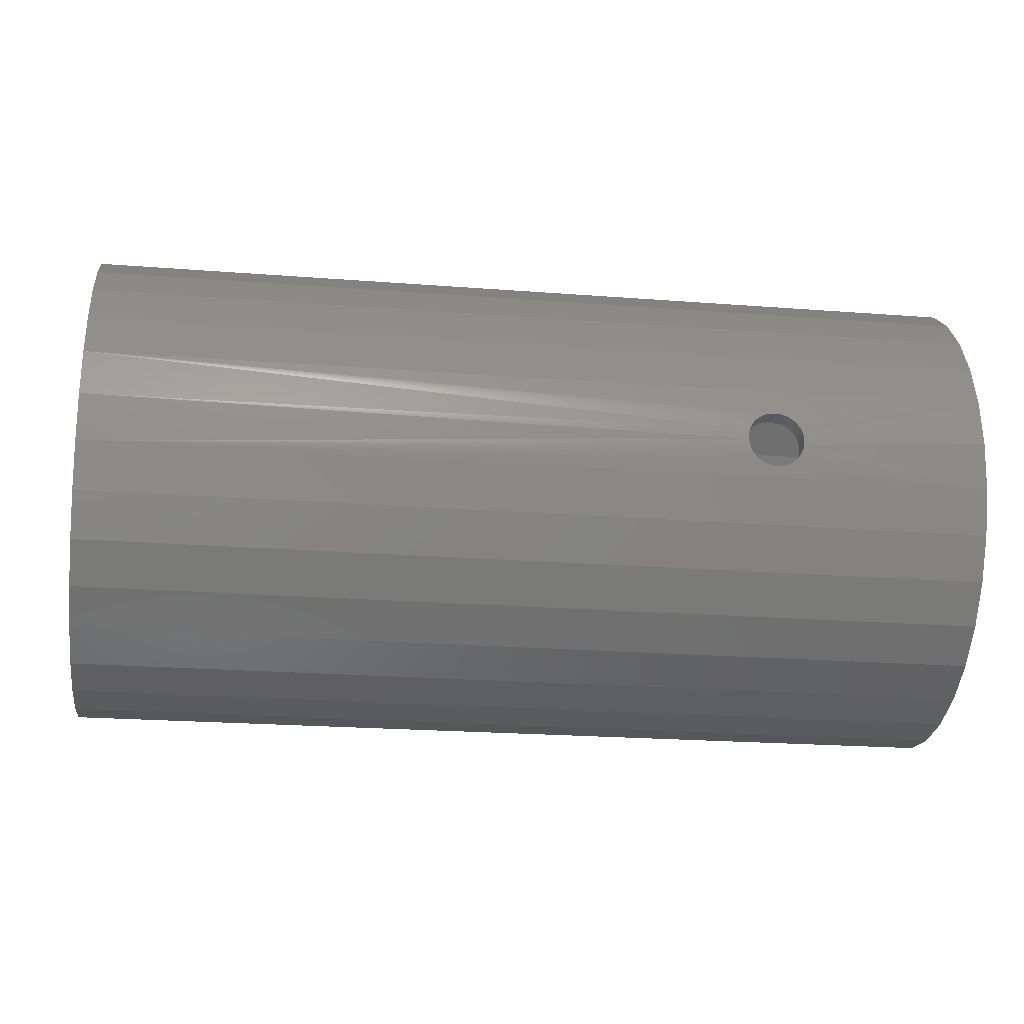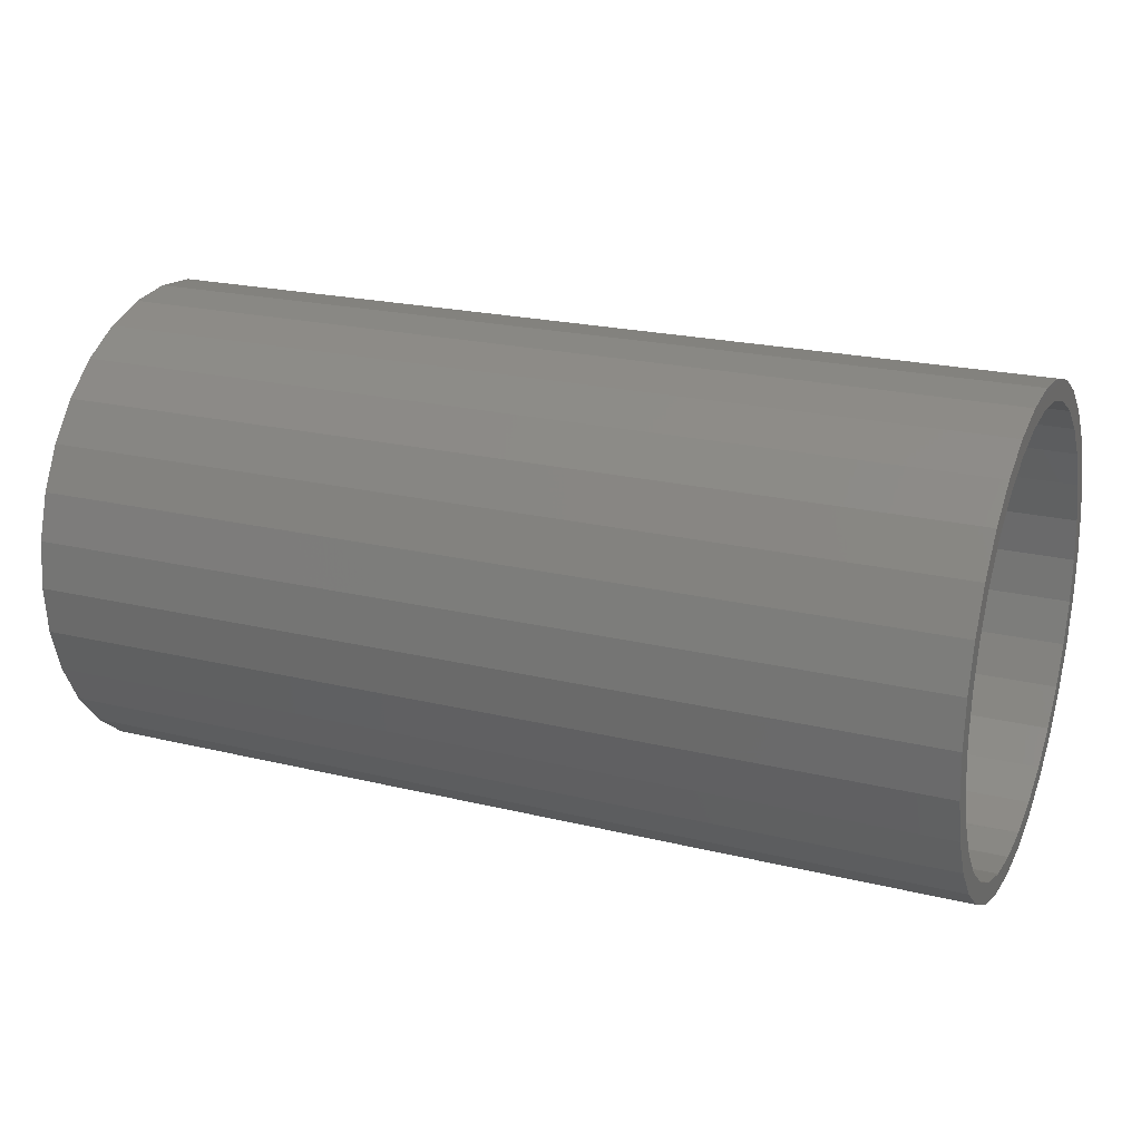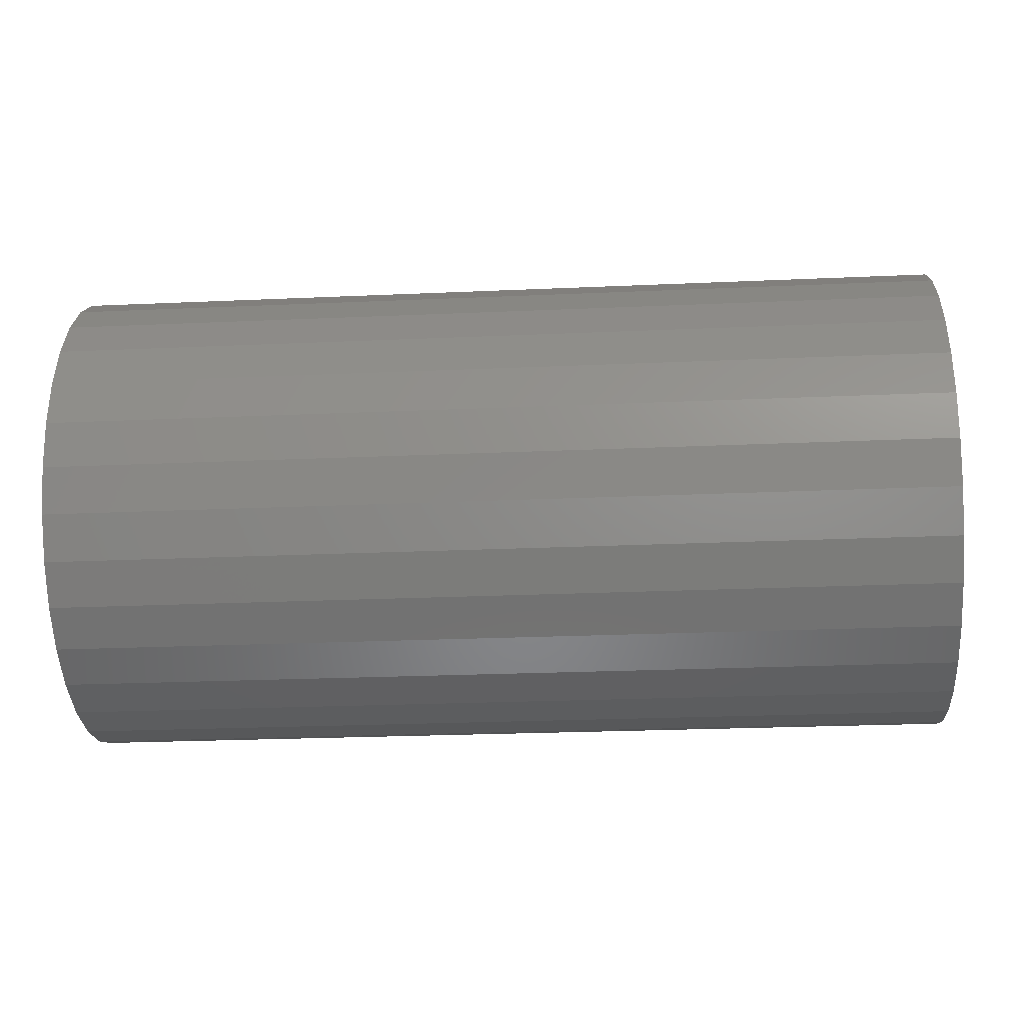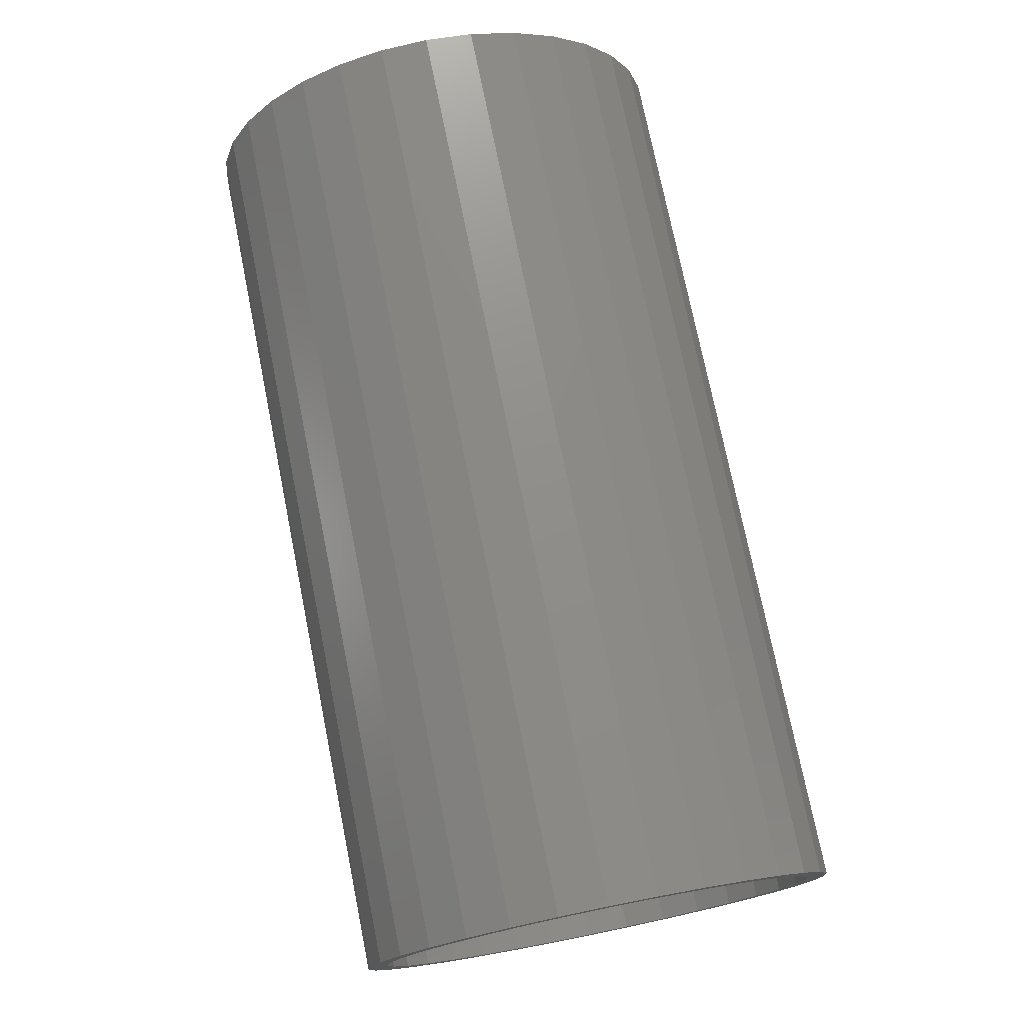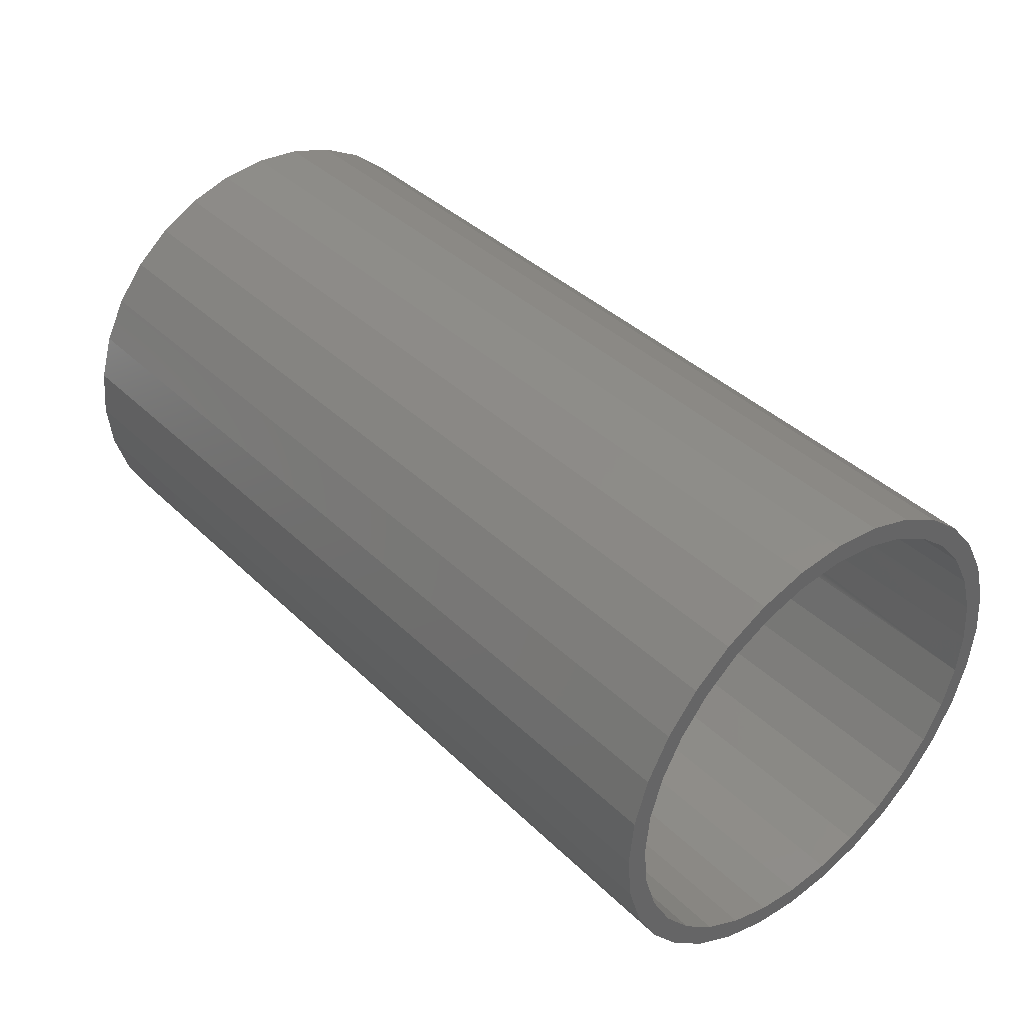
<metadata>
{"format":"stl","ext":"stl","renderer":"f3d","projection":"perspective","resolution":1024,"background":"white","views":[{"elev":-22.4,"azim":172.4,"up":"+Y"},{"elev":21.9,"azim":23.0,"up":"+Z"},{"elev":-25.2,"azim":4.1,"up":"+Y"},{"elev":74.9,"azim":-101.4,"up":"+Z"},{"elev":39.2,"azim":49.9,"up":"+Y"}]}
</metadata>
<code>
# stl→obj: 236 verts, 476 faces
v 0 -0.1953 2.465e-17
v 0.1799 -0.1914 -0.03927
v 0.75 -0.1953 2.465e-17
v 0.1799 -0.03327 -0.1974
v 0.1768 -0.02348 -0.1991
v 0.1806 -0.02367 -0.1991
v 0.1867 0.02269 -0.2006
v 0.183 0.02348 -0.2006
v 0.1799 0.04528 -0.1974
v 0.1792 0.02367 -0.2005
v 0 0.04528 -0.1974
v 0.1755 0.02326 -0.2006
v 0.1718 0.02224 -0.2007
v 0.1683 0.02066 -0.2008
v 0.1652 0.01854 -0.2009
v 0.1624 0.01595 -0.2011
v 0.1601 0.01294 -0.2012
v 0.1583 0.009608 -0.2013
v 0.157 0.006025 -0.2013
v 0 0.006003 -0.2013
v 0 -0.03327 -0.1974
v 0.1565 -0.003735 -0.2011
v 0.1574 -0.007374 -0.2009
v 0.1589 -0.01087 -0.2006
v 0.1609 -0.01409 -0.2003
v 0.1634 -0.01695 -0.2
v 0.1663 -0.01938 -0.1997
v 0.1696 -0.0213 -0.1995
v 0.1731 -0.02268 -0.1993
v 0.1563 0.001522 -0.2013
v 0.1562 2.9e-18 -0.2012
v 0.75 0.04528 -0.1974
v 0.75 0.006003 -0.2013
v 0.2024 0.007381 -0.2013
v 0.201 0.01088 -0.2013
v 0.199 0.0141 -0.2012
v 0.1965 0.01696 -0.201
v 0.1935 0.01938 -0.2009
v 0.1903 0.02131 -0.2007
v 0.75 -0.03327 -0.1974
v 0.1844 -0.02326 -0.1992
v 0.1881 -0.02224 -0.1993
v 0.1915 -0.02066 -0.1995
v 0.1947 -0.01854 -0.1998
v 0.1974 -0.01595 -0.2001
v 0.1998 -0.01295 -0.2004
v 0.2016 -0.009612 -0.2007
v 0.2028 -0.006027 -0.201
v 0.2036 -0.001523 -0.2012
v 0.2036 0 -0.2012
v 0.2033 0.003737 -0.2013
v 0.75 0.08304 -0.186
v 0.1799 0.08304 -0.186
v 0.75 0.1178 -0.1674
v 0.1799 0.1178 -0.1674
v 0.75 0.1484 -0.1424
v 0.1799 0.1484 -0.1424
v 0.75 0.1734 -0.1118
v 0.1799 0.1734 -0.1118
v 0.75 0.192 -0.07704
v 0.1799 0.192 -0.07704
v 0.75 0.2035 -0.03927
v 0.1799 0.2035 -0.03927
v 0.75 0.2073 -2.465e-17
v 0 0.2073 -2.465e-17
v 0 0.08304 -0.186
v 0 0.1178 -0.1674
v 0 0.1484 -0.1424
v 0 0.1734 -0.1118
v 0 0.192 -0.07704
v 0 0.2035 -0.03927
v 0 -0.07104 -0.186
v 0.1799 -0.07104 -0.186
v 0 -0.1058 -0.1674
v 0.1799 -0.1058 -0.1674
v 0 -0.1363 -0.1424
v 0.1799 -0.1363 -0.1424
v 0 -0.1614 -0.1118
v 0.1799 -0.1614 -0.1118
v 0 -0.18 -0.07704
v 0.1799 -0.18 -0.07704
v 0 -0.1914 -0.03927
v 0.75 -0.07104 -0.186
v 0.75 -0.1058 -0.1674
v 0.75 -0.1363 -0.1424
v 0.75 -0.1614 -0.1118
v 0.75 -0.18 -0.07704
v 0.75 -0.1914 -0.03927
v 0.75 -0.1785 2.157e-17
v 0.1799 -0.175 -0.036
v 0 -0.1785 2.157e-17
v 0.1806 -0.02367 -0.1821
v 0.1768 -0.02348 -0.1822
v 0.1799 -0.03 -0.181
v 0.1799 0.04201 -0.181
v 0.183 0.02348 -0.1837
v 0.1867 0.02269 -0.1838
v 0.1792 0.02367 -0.1837
v 0 0.04201 -0.181
v 0 0.006003 -0.1845
v 0.157 0.006023 -0.1845
v 0.1583 0.009607 -0.1845
v 0.1601 0.01294 -0.1844
v 0.1624 0.01595 -0.1843
v 0.1652 0.01854 -0.1841
v 0.1683 0.02066 -0.184
v 0.1718 0.02224 -0.1838
v 0.1755 0.02326 -0.1837
v 0 -0.03 -0.181
v 0.1731 -0.02268 -0.1823
v 0.1696 -0.0213 -0.1825
v 0.1663 -0.01937 -0.1828
v 0.1634 -0.01695 -0.1831
v 0.1609 -0.01409 -0.1834
v 0.1589 -0.01087 -0.1838
v 0.1574 -0.007373 -0.1841
v 0.1565 -0.003735 -0.1843
v 0.1562 2.9e-18 -0.1844
v 0.1563 0.001521 -0.1845
v 0.75 0.04201 -0.181
v 0.1903 0.02131 -0.1839
v 0.1935 0.01938 -0.1841
v 0.1965 0.01696 -0.1842
v 0.199 0.0141 -0.1844
v 0.201 0.01088 -0.1845
v 0.2024 0.007382 -0.1845
v 0.75 0.006003 -0.1845
v 0.75 -0.03 -0.181
v 0.2036 -0.001523 -0.1844
v 0.2028 -0.006026 -0.1841
v 0.2016 -0.009611 -0.1839
v 0.1998 -0.01295 -0.1836
v 0.1974 -0.01595 -0.1832
v 0.1947 -0.01854 -0.1829
v 0.1915 -0.02065 -0.1826
v 0.1881 -0.02224 -0.1824
v 0.1844 -0.02326 -0.1822
v 0.2033 0.003737 -0.1845
v 0.2036 0 -0.1844
v 0.75 0.1365 -0.1305
v 0.1799 0.1085 -0.1534
v 0.75 0.1085 -0.1534
v 0.1799 0.07662 -0.1705
v 0.75 0.07662 -0.1705
v 0.1799 0.1365 -0.1305
v 0.75 0.1594 -0.1025
v 0.1799 0.1594 -0.1025
v 0.75 0.1765 -0.07062
v 0.1799 0.1765 -0.07062
v 0.75 0.187 -0.036
v 0.1799 0.187 -0.036
v 0.75 0.1905 -2.363e-17
v 0 0.1905 -2.363e-17
v 0 0.187 -0.036
v 0 0.1765 -0.07062
v 0 0.1594 -0.1025
v 0 0.1365 -0.1305
v 0 0.1085 -0.1534
v 0 0.07662 -0.1705
v 0 -0.175 -0.036
v 0.1799 -0.1645 -0.07062
v 0 -0.1645 -0.07062
v 0.1799 -0.1474 -0.1025
v 0 -0.1474 -0.1025
v 0.1799 -0.1245 -0.1305
v 0 -0.1245 -0.1305
v 0.1799 -0.09652 -0.1534
v 0 -0.09652 -0.1534
v 0.1799 -0.06462 -0.1705
v 0 -0.06462 -0.1705
v 0.75 -0.175 -0.036
v 0.75 -0.1645 -0.07062
v 0.75 -0.1474 -0.1025
v 0.75 -0.1245 -0.1305
v 0.75 -0.09652 -0.1534
v 0.75 -0.06462 -0.1705
v 0.75 0.006003 0.1845
v 0.75 0.006003 0.2013
v 0.75 -0.03327 0.1974
v 0.75 -0.09652 0.1534
v 0.75 -0.06462 0.1705
v 0.75 -0.1058 0.1674
v 0.75 -0.1363 0.1424
v 0.75 0.04528 0.1974
v 0.75 0.08304 0.186
v 0.75 0.04201 0.181
v 0.75 0.07662 0.1705
v 0.75 -0.07104 0.186
v 0.75 -0.03 0.181
v 0.75 -0.1914 0.03927
v 0.75 -0.175 0.036
v 0.75 -0.18 0.07704
v 0.75 -0.1645 0.07062
v 0.75 -0.1614 0.1118
v 0.75 -0.1474 0.1025
v 0.75 -0.1245 0.1305
v 0.75 0.1178 0.1674
v 0.75 0.1085 0.1534
v 0.75 0.1484 0.1424
v 0.75 0.1365 0.1305
v 0.75 0.1734 0.1118
v 0.75 0.1594 0.1025
v 0.75 0.192 0.07704
v 0.75 0.1765 0.07062
v 0.75 0.2035 0.03927
v 0.75 0.187 0.036
v 0 -0.03327 0.1974
v 0 0.006003 0.2013
v 0 0.006003 0.1845
v 0 -0.1058 0.1674
v 0 -0.06462 0.1705
v 0 -0.09652 0.1534
v 0 -0.1363 0.1424
v 0 0.04528 0.1974
v 0 0.08304 0.186
v 0 0.04201 0.181
v 0 0.07662 0.1705
v 0 -0.07104 0.186
v 0 -0.03 0.181
v 0 -0.1245 0.1305
v 0 -0.1474 0.1025
v 0 -0.1614 0.1118
v 0 -0.1645 0.07062
v 0 -0.18 0.07704
v 0 -0.175 0.036
v 0 -0.1914 0.03927
v 0 0.187 0.036
v 0 0.2035 0.03927
v 0 0.1765 0.07062
v 0 0.192 0.07704
v 0 0.1594 0.1025
v 0 0.1734 0.1118
v 0 0.1365 0.1305
v 0 0.1484 0.1424
v 0 0.1085 0.1534
v 0 0.1178 0.1674
f 1 2 3
f 4 5 6
f 7 8 9
f 8 10 9
f 11 9 10
f 11 10 12
f 11 12 13
f 11 13 14
f 11 14 15
f 11 15 16
f 11 16 17
f 11 17 18
f 11 18 19
f 11 19 20
f 21 22 23
f 21 23 24
f 21 24 25
f 21 25 26
f 21 26 27
f 21 27 28
f 21 28 29
f 21 29 5
f 21 5 4
f 20 19 30
f 20 30 31
f 20 31 22
f 20 22 21
f 32 33 34
f 32 34 35
f 32 35 36
f 32 36 37
f 32 37 38
f 32 38 39
f 32 39 7
f 32 7 9
f 40 4 6
f 40 6 41
f 40 41 42
f 40 42 43
f 40 43 44
f 40 44 45
f 40 45 46
f 40 46 47
f 40 47 48
f 40 48 49
f 33 40 49
f 33 49 50
f 33 50 51
f 33 51 34
f 32 9 52
f 52 9 53
f 52 53 54
f 54 53 55
f 54 55 56
f 56 55 57
f 56 57 58
f 58 57 59
f 58 59 60
f 60 59 61
f 60 61 62
f 62 61 63
f 62 63 64
f 64 63 65
f 9 11 53
f 53 11 66
f 53 66 55
f 55 66 67
f 55 67 57
f 57 67 68
f 57 68 59
f 59 68 69
f 59 69 61
f 61 69 70
f 61 70 63
f 63 70 71
f 63 71 65
f 21 4 72
f 72 4 73
f 72 73 74
f 74 73 75
f 74 75 76
f 76 75 77
f 76 77 78
f 78 77 79
f 78 79 80
f 80 79 81
f 80 81 82
f 82 81 2
f 82 2 1
f 4 40 73
f 73 40 83
f 73 83 75
f 75 83 84
f 75 84 77
f 77 84 85
f 77 85 79
f 79 85 86
f 79 86 81
f 81 86 87
f 81 87 2
f 2 87 88
f 2 88 3
f 89 90 91
f 92 93 94
f 95 96 97
f 95 98 96
f 99 100 101
f 99 101 102
f 99 102 103
f 99 103 104
f 99 104 105
f 99 105 106
f 99 106 107
f 99 107 108
f 99 108 98
f 99 98 95
f 109 94 93
f 109 93 110
f 109 110 111
f 109 111 112
f 109 112 113
f 109 113 114
f 109 114 115
f 109 115 116
f 109 116 117
f 100 109 117
f 100 117 118
f 100 118 119
f 100 119 101
f 120 95 97
f 120 97 121
f 120 121 122
f 120 122 123
f 120 123 124
f 120 124 125
f 120 125 126
f 120 126 127
f 128 129 130
f 128 130 131
f 128 131 132
f 128 132 133
f 128 133 134
f 128 134 135
f 128 135 136
f 128 136 137
f 128 137 92
f 128 92 94
f 127 126 138
f 127 138 139
f 127 139 129
f 127 129 128
f 140 141 142
f 142 141 143
f 142 143 144
f 144 143 95
f 144 95 120
f 141 140 145
f 145 140 146
f 145 146 147
f 147 146 148
f 147 148 149
f 149 148 150
f 149 150 151
f 151 150 152
f 151 152 153
f 153 154 151
f 151 154 155
f 151 155 149
f 149 155 156
f 149 156 147
f 147 156 157
f 147 157 145
f 145 157 158
f 145 158 141
f 141 158 159
f 141 159 143
f 143 159 99
f 143 99 95
f 91 90 160
f 160 90 161
f 160 161 162
f 162 161 163
f 162 163 164
f 164 163 165
f 164 165 166
f 166 165 167
f 166 167 168
f 168 167 169
f 168 169 170
f 170 169 94
f 170 94 109
f 89 171 90
f 90 171 172
f 90 172 161
f 161 172 173
f 161 173 163
f 163 173 174
f 163 174 165
f 165 174 175
f 165 175 167
f 167 175 176
f 167 176 169
f 169 176 128
f 169 128 94
f 10 108 12
f 12 108 107
f 12 107 13
f 13 107 106
f 13 106 14
f 14 106 105
f 14 105 15
f 15 105 104
f 15 104 16
f 16 104 103
f 16 103 17
f 17 103 102
f 17 102 18
f 18 102 101
f 18 101 19
f 19 101 119
f 19 119 30
f 30 119 118
f 30 118 31
f 108 10 98
f 98 10 8
f 98 8 96
f 96 8 7
f 96 7 97
f 97 7 39
f 97 39 121
f 121 39 38
f 121 38 122
f 122 38 37
f 122 37 123
f 123 37 36
f 123 36 124
f 124 36 35
f 124 35 125
f 125 35 34
f 125 34 126
f 126 34 51
f 126 51 138
f 138 51 50
f 138 50 139
f 6 137 41
f 41 137 136
f 41 136 42
f 42 136 135
f 42 135 43
f 43 135 134
f 43 134 44
f 44 134 133
f 44 133 45
f 45 133 132
f 45 132 46
f 46 132 131
f 46 131 47
f 47 131 130
f 47 130 48
f 48 130 129
f 48 129 49
f 49 129 139
f 49 139 50
f 137 6 92
f 92 6 5
f 92 5 93
f 93 5 29
f 93 29 110
f 110 29 28
f 110 28 111
f 111 28 27
f 111 27 112
f 112 27 26
f 112 26 113
f 113 26 25
f 113 25 114
f 114 25 24
f 114 24 115
f 115 24 23
f 115 23 116
f 116 23 22
f 116 22 117
f 117 22 31
f 117 31 118
f 177 178 179
f 180 181 182
f 182 183 180
f 175 84 176
f 127 40 33
f 184 178 177
f 177 185 184
f 185 177 186
f 185 186 187
f 54 56 142
f 142 144 54
f 52 54 144
f 52 144 120
f 52 120 127
f 32 52 127
f 127 33 32
f 188 182 181
f 188 181 189
f 188 189 177
f 188 177 179
f 83 40 127
f 83 127 128
f 83 128 176
f 83 176 84
f 84 175 85
f 85 175 174
f 85 174 86
f 86 174 173
f 86 173 87
f 87 173 172
f 87 172 88
f 88 172 171
f 88 171 3
f 3 171 89
f 3 89 190
f 190 89 191
f 190 191 192
f 192 191 193
f 192 193 194
f 194 193 195
f 194 195 183
f 183 195 196
f 183 196 180
f 185 187 197
f 197 187 198
f 197 198 199
f 199 198 200
f 199 200 201
f 201 200 202
f 201 202 203
f 203 202 204
f 203 204 205
f 205 204 206
f 205 206 64
f 64 206 152
f 64 152 62
f 62 152 150
f 62 150 60
f 60 150 148
f 60 148 58
f 58 148 146
f 58 146 56
f 56 146 140
f 56 140 142
f 207 208 209
f 210 211 212
f 212 213 210
f 170 74 168
f 20 21 100
f 209 208 214
f 214 215 209
f 216 209 215
f 217 216 215
f 158 68 67
f 67 159 158
f 159 67 66
f 99 159 66
f 100 99 66
f 100 66 11
f 11 20 100
f 218 207 209
f 218 209 219
f 218 219 211
f 218 211 210
f 72 74 170
f 72 170 109
f 72 109 100
f 72 100 21
f 212 220 213
f 213 220 221
f 213 221 222
f 222 221 223
f 222 223 224
f 224 223 225
f 224 225 226
f 226 225 91
f 226 91 1
f 1 91 160
f 1 160 82
f 82 160 162
f 82 162 80
f 80 162 164
f 80 164 78
f 78 164 166
f 78 166 76
f 76 166 168
f 76 168 74
f 158 157 68
f 68 157 156
f 68 156 69
f 69 156 155
f 69 155 70
f 70 155 154
f 70 154 71
f 71 154 153
f 71 153 65
f 65 153 227
f 65 227 228
f 228 227 229
f 228 229 230
f 230 229 231
f 230 231 232
f 232 231 233
f 232 233 234
f 234 233 235
f 234 235 236
f 236 235 217
f 236 217 215
f 209 189 219
f 219 189 181
f 219 181 211
f 211 181 180
f 211 180 212
f 212 180 196
f 212 196 220
f 220 196 195
f 220 195 221
f 221 195 193
f 221 193 223
f 223 193 191
f 223 191 225
f 225 191 89
f 225 89 91
f 189 209 177
f 177 209 216
f 177 216 186
f 186 216 217
f 186 217 187
f 187 217 235
f 187 235 198
f 198 235 233
f 198 233 200
f 200 233 231
f 200 231 202
f 202 231 229
f 202 229 204
f 204 229 227
f 204 227 206
f 206 227 153
f 206 153 152
f 1 3 226
f 226 3 190
f 226 190 224
f 224 190 192
f 224 192 222
f 222 192 194
f 222 194 213
f 213 194 183
f 213 183 210
f 210 183 182
f 210 182 218
f 218 182 188
f 218 188 207
f 207 188 179
f 207 179 208
f 208 179 178
f 208 178 214
f 214 178 184
f 214 184 215
f 215 184 185
f 215 185 236
f 236 185 197
f 236 197 234
f 234 197 199
f 234 199 232
f 232 199 201
f 232 201 230
f 230 201 203
f 230 203 228
f 228 203 205
f 228 205 65
f 65 205 64

</code>
